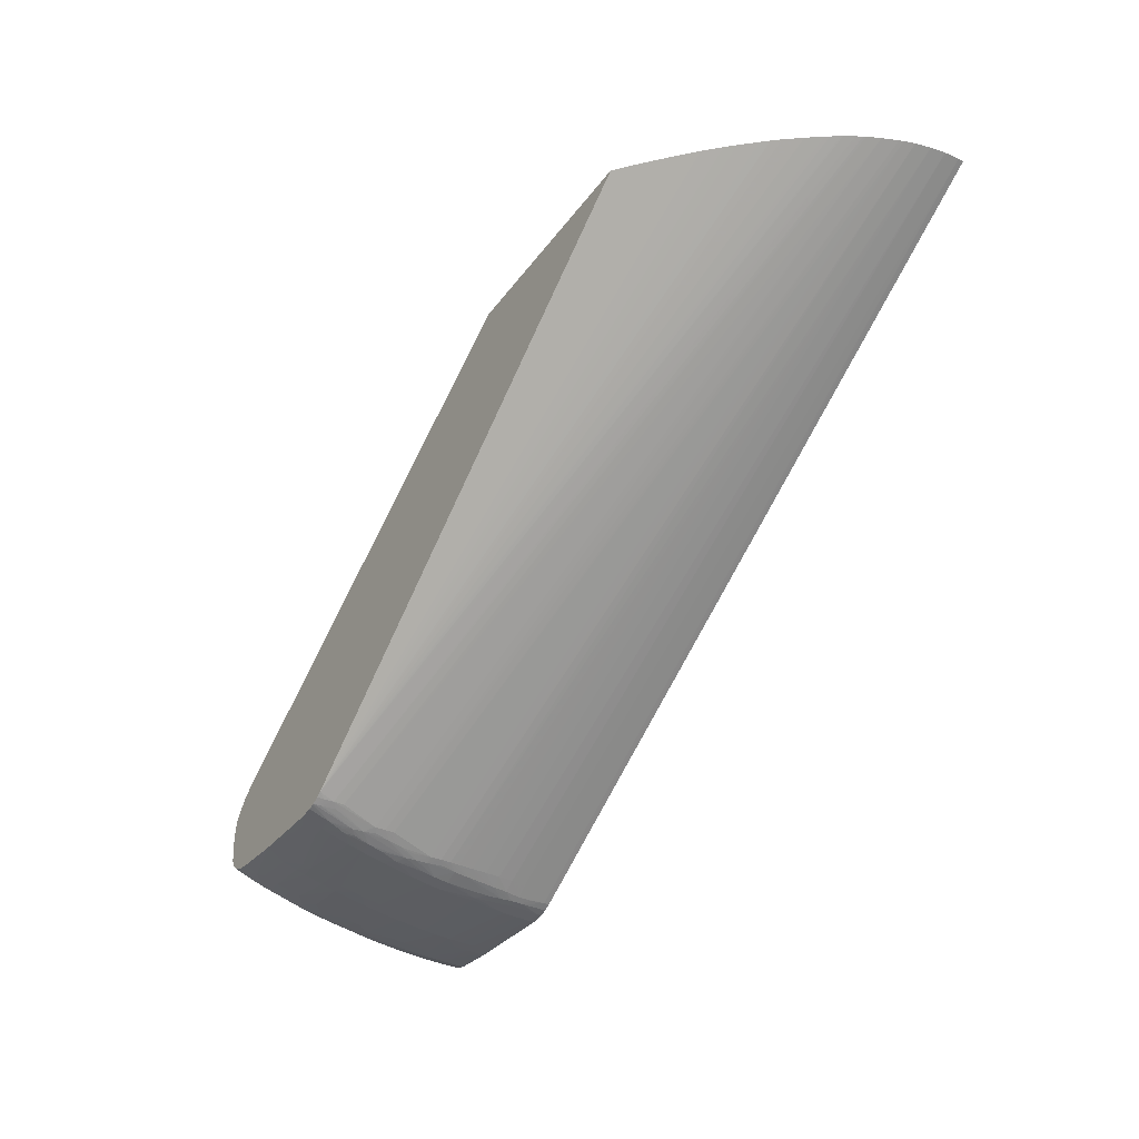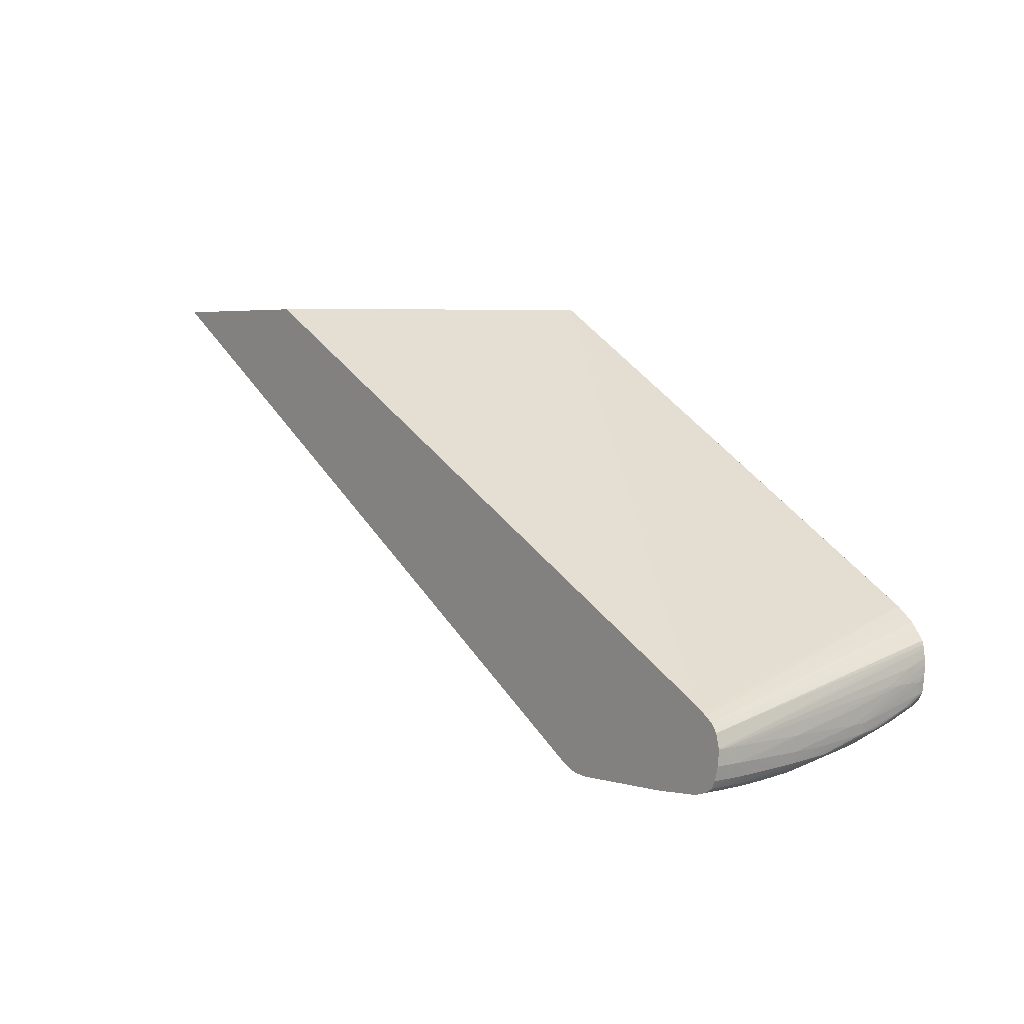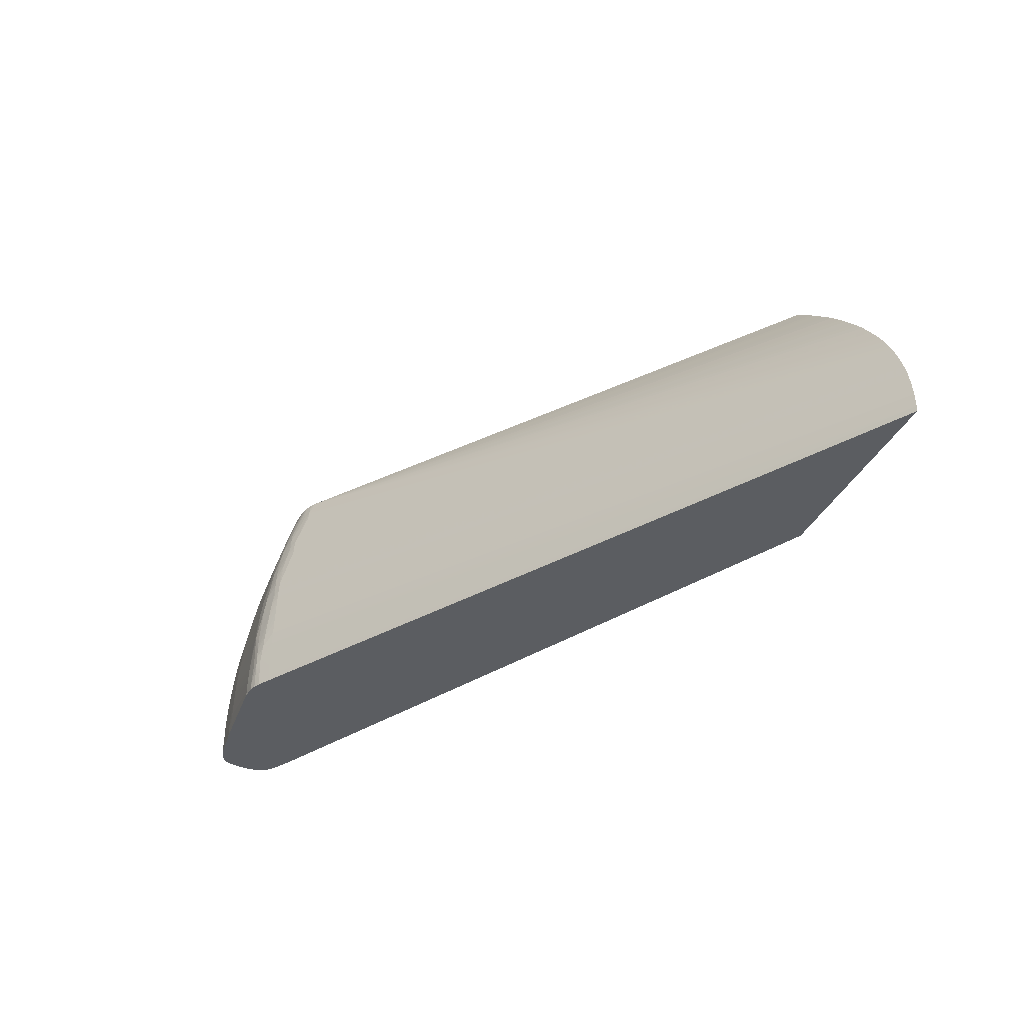
<metadata>
{"format":"obj","ext":"obj","renderer":"f3d","projection":"perspective","resolution":1024,"background":"white","views":[{"elev":-36.2,"azim":58.4,"up":"+Y"},{"elev":4.9,"azim":-127.3,"up":"+Y"},{"elev":-35.6,"azim":67.9,"up":"+Z"}]}
</metadata>
<code>
v 0.01559 -0.0148 -0.0003564
v 0.01557 -0.0148 -0.0006291
v 0.01556 -0.0148 0.0003571
v -0.01832 -0.0351 0.001783
v -0.01831 -0.03511 0.001069
v -0.0183 -0.03512 0.0003571
v -0.01829 -0.03512 -0.0003564
v -0.01852 -0.03525 -0.0006291
v 0.005067 -0.0148 -0.0006291
v 0.01546 -0.0148 0.001069
v -0.01838 -0.03504 0.003209
v -0.01834 -0.03508 0.002495
v -0.01889 -0.03544 0.001783
v -0.01896 -0.0355 0.001033
v -0.01889 -0.03547 -0.0003564
v -0.01889 -0.03547 -0.0006291
v 0.005053 -0.01481 -0.0006291
v -0.00354 -0.0148 0.01209
v 0.0153 -0.0148 0.001798
v -0.01852 -0.03494 0.005066
v -0.01848 -0.03496 0.004634
v -0.01843 -0.03501 0.003921
v -0.01889 -0.03538 0.002495
v -0.01926 -0.03564 0.001247
v -0.01924 -0.03564 0.0007718
v -0.01896 -0.03551 0.0003634
v -0.01924 -0.03564 0.0006049
v -0.01925 -0.03564 -0.0003564
v -0.01903 -0.03553 -0.0006291
v 0.004866 -0.0149 -0.0006291
v 0.00712 -0.0148 0.01209
v -0.02712 -0.03134 -0.0006291
v -0.02726 -0.03142 -0.0006291
v -0.02747 -0.03154 -0.0006291
v -0.02707 -0.0285 0.01209
v 0.01528 -0.0148 0.001866
v -0.01858 -0.0349 0.005542
v -0.01889 -0.03517 0.004634
v -0.01889 -0.03525 0.003921
v -0.01889 -0.03532 0.003209
v -0.01934 -0.03562 0.001783
v -0.01954 -0.0357 0.001033
v -0.01953 -0.03572 0.0003634
v -0.01961 -0.03575 -0.0003564
v -0.01926 -0.03564 -0.0006291
v 0.007412 -0.0148 0.01184
v -0.01856 -0.03319 0.01209
v -0.02785 -0.03176 -0.0006291
v -0.02808 -0.03189 -0.0006291
v -0.02709 -0.02851 0.01209
v 0.01515 -0.0148 0.00229
v -0.01867 -0.03486 0.006059
v -0.01903 -0.03502 0.006059
v -0.01885 -0.03506 0.00532
v -0.0196 -0.03531 0.005347
v -0.0196 -0.03541 0.004634
v -0.01946 -0.03559 0.002495
v -0.0199 -0.03565 0.00295
v -0.01982 -0.03567 0.002495
v -0.0197 -0.03569 0.001783
v -0.02031 -0.03579 0.0003571
v -0.01961 -0.03575 -0.0006291
v -0.02031 -0.03581 -0.0003564
v -0.02031 -0.03581 -0.0006291
v 0.007873 -0.0148 0.01145
v -0.01883 -0.03335 0.01209
v -0.01872 -0.03341 0.01176
v -0.01857 -0.03348 0.01134
v 0.01428 -0.0148 0.004232
v 0.01401 -0.0148 0.004692
v 0.01396 -0.0148 0.004766
v 0.01371 -0.0148 0.005155
v 0.01357 -0.0148 0.005347
v 0.01307 -0.0148 0.00604
v 0.01282 -0.0148 0.00637
v 0.01249 -0.0148 0.0068
v 0.01218 -0.0148 0.007178
v 0.01187 -0.0148 0.007529
v 0.01122 -0.0148 0.008255
v 0.01082 -0.0148 0.008683
v 0.0106 -0.0148 0.008912
v 0.01011 -0.0148 0.009404
v 0.00974 -0.0148 0.009761
v 0.009666 -0.0148 0.009831
v 0.009378 -0.0148 0.0101
v 0.008634 -0.0148 0.01078
v 0.008269 -0.0148 0.01111
v -0.02711 -0.02852 0.01209
v -0.02844 -0.03215 -0.0006291
v 0.01507 -0.0148 0.002495
v -0.01843 -0.03428 0.008197
v -0.01889 -0.03466 0.007483
v -0.0189 -0.03481 0.006807
v -0.01915 -0.03496 0.006593
v -0.0196 -0.03518 0.006059
v -0.01977 -0.03497 0.007339
v -0.02031 -0.03524 0.006059
v -0.02031 -0.03536 0.005347
v -0.0196 -0.03548 0.003921
v -0.02031 -0.03546 0.004634
v -0.02014 -0.03565 0.00295
v -0.02031 -0.03576 0.001069
v -0.02459 -0.03553 0.001783
v -0.02459 -0.03555 0.001069
v -0.02459 -0.03556 0.0003571
v -0.02459 -0.03556 -0.0003564
v -0.02486 -0.03554 -0.0006291
v -0.0192 -0.03352 0.01209
v -0.01908 -0.03358 0.01176
v -0.01884 -0.03369 0.01108
v -0.01889 -0.03393 0.01033
v -0.01862 -0.03417 0.009093
v -0.01846 -0.03356 0.01087
v 0.01444 -0.0148 0.00394
v -0.02733 -0.02868 0.01209
v -0.0286 -0.03237 -0.0006291
v -0.02853 -0.02991 0.01209
v -0.02824 -0.02954 0.01209
v -0.02808 -0.02934 0.01209
v -0.02789 -0.02913 0.01209
v -0.02749 -0.0288 0.01209
v 0.01478 -0.0148 0.003212
v -0.01851 -0.03423 0.008618
v -0.01889 -0.03451 0.008197
v -0.01929 -0.03492 0.007069
v -0.01956 -0.03503 0.006807
v -0.02031 -0.0348 0.008197
v -0.02031 -0.03491 0.007742
v -0.02031 -0.03498 0.007386
v -0.02031 -0.0351 0.006771
v -0.01956 -0.03488 0.007539
v -0.0196 -0.03475 0.008197
v -0.0196 -0.03458 0.008909
v -0.02388 -0.03498 0.006678
v -0.02388 -0.03509 0.006059
v -0.02388 -0.0352 0.005347
v -0.02388 -0.0353 0.004634
v -0.02031 -0.03554 0.003921
v -0.02388 -0.03538 0.003921
v -0.02035 -0.03567 0.002532
v -0.02031 -0.03572 0.001783
v -0.02459 -0.03543 0.003209
v -0.02459 -0.03549 0.002495
v -0.02673 -0.03532 0.001783
v -0.0253 -0.03549 0.001069
v -0.0253 -0.03551 0.0003571
v -0.0253 -0.03552 -0.0003564
v -0.0253 -0.03551 -0.0006291
v -0.01927 -0.03354 0.01209
v -0.0196 -0.03396 0.01105
v -0.01927 -0.03421 0.009958
v -0.01909 -0.03428 0.009483
v -0.01887 -0.03434 0.008877
v 0.01476 -0.0148 0.00326
v 0.0145 -0.0148 0.003826
v -0.02869 -0.0325 -0.0006291
v -0.02858 -0.03007 0.01209
v -0.02031 -0.03463 0.008909
v -0.02388 -0.03466 0.008197
v -0.02388 -0.03481 0.007483
v -0.02388 -0.03491 0.007034
v -0.01954 -0.03436 0.009681
v -0.01975 -0.03427 0.01014
v -0.02459 -0.03496 0.006556
v -0.02459 -0.03505 0.006059
v -0.02459 -0.03516 0.005347
v -0.02459 -0.03527 0.004634
v -0.02459 -0.03535 0.003921
v -0.02673 -0.03515 0.003921
v -0.02673 -0.03523 0.003209
v -0.02673 -0.03528 0.002495
v -0.02673 -0.03535 0.001069
v -0.02744 -0.03525 0.001783
v -0.02744 -0.03528 0.001069
v -0.02673 -0.03536 0.0003571
v -0.02744 -0.03529 -0.0003564
v -0.02744 -0.03529 -0.0006291
v -0.0196 -0.03361 0.01209
v -0.0196 -0.03372 0.01176
v -0.01954 -0.03415 0.01036
v -0.02031 -0.03402 0.01105
v -0.02886 -0.03315 -0.0006291
v -0.02863 -0.03027 0.01209
v -0.02031 -0.03444 0.009623
v -0.02388 -0.03448 0.008909
v -0.02459 -0.03443 0.008909
v -0.02459 -0.03461 0.008197
v -0.02459 -0.03477 0.007483
v -0.02031 -0.03417 0.01055
v -0.02031 -0.03428 0.01019
v -0.02673 -0.03457 0.007483
v -0.02673 -0.03471 0.006771
v -0.02673 -0.03485 0.006059
v -0.02673 -0.03492 0.005648
v -0.02722 -0.03495 0.005156
v -0.02673 -0.03506 0.004634
v -0.02745 -0.03498 0.004638
v -0.02744 -0.03507 0.003921
v -0.02744 -0.03514 0.003209
v -0.02744 -0.03521 0.002495
v -0.02801 -0.03504 0.002495
v -0.02805 -0.03506 0.001783
v -0.02808 -0.03508 0.001069
v -0.02744 -0.03529 0.0003571
v -0.02769 -0.03521 -0.0006291
v -0.02031 -0.03367 0.01209
v -0.02031 -0.03378 0.01176
v -0.02103 -0.03376 0.01176
v -0.02103 -0.03399 0.01105
v -0.02881 -0.03386 -0.0006291
v -0.02886 -0.03315 -0.0003564
v -0.02871 -0.03101 0.01105
v -0.02868 -0.03068 0.01209
v -0.02388 -0.0342 0.00993
v -0.02459 -0.03418 0.009859
v -0.02673 -0.03419 0.009149
v -0.02673 -0.03427 0.008793
v -0.02673 -0.03442 0.008197
v -0.02103 -0.03416 0.0105
v -0.02744 -0.03449 0.007483
v -0.02744 -0.03463 0.006771
v -0.02744 -0.03477 0.006059
v -0.02745 -0.03488 0.005375
v -0.0277 -0.03491 0.004878
v -0.02784 -0.03495 0.004403
v -0.02788 -0.03497 0.003921
v -0.02794 -0.035 0.003209
v -0.02824 -0.03472 0.003921
v -0.02836 -0.03478 0.002495
v -0.02841 -0.03482 0.001783
v -0.02843 -0.03484 0.001069
v -0.02808 -0.03508 0.0003571
v -0.02844 -0.03485 0.0003571
v -0.02809 -0.03509 -0.0006291
v -0.02062 -0.03365 0.01209
v -0.02103 -0.03364 0.01209
v -0.02419 -0.03351 0.01209
v -0.02388 -0.03385 0.01105
v -0.02388 -0.03408 0.01033
v -0.02881 -0.03386 -0.0003564
v -0.02874 -0.0341 -0.0006291
v -0.02881 -0.03386 0.0003571
v -0.02886 -0.03315 0.0003571
v -0.02875 -0.03172 0.009623
v -0.02874 -0.03172 0.01033
v -0.0287 -0.03101 0.01176
v -0.02869 -0.03101 0.01209
v -0.02459 -0.03404 0.01033
v -0.02673 -0.03386 0.01033
v -0.02673 -0.03406 0.009623
v -0.02744 -0.03397 0.009623
v -0.02751 -0.03416 0.008912
v -0.02732 -0.03424 0.008676
v -0.02751 -0.03431 0.008267
v -0.02779 -0.03421 0.008551
v -0.02798 -0.03433 0.007483
v -0.02809 -0.0344 0.006771
v -0.02822 -0.03443 0.006105
v -0.02854 -0.03425 0.005897
v -0.02859 -0.03433 0.004634
v -0.02861 -0.03437 0.003921
v -0.02864 -0.03448 0.001069
v -0.02831 -0.03494 -0.0006291
v -0.02865 -0.03449 0.0003571
v -0.02845 -0.03485 -0.0006291
v -0.02674 -0.03327 0.01209
v -0.02676 -0.03341 0.01171
v -0.02701 -0.0335 0.01139
v -0.02676 -0.03361 0.01111
v -0.02459 -0.03382 0.01105
v -0.02864 -0.03449 -0.0006291
v -0.02864 -0.03449 -0.0003564
v -0.0288 -0.03386 0.001069
v -0.02882 -0.03315 0.003921
v -0.02878 -0.03243 0.007483
v -0.02872 -0.03315 0.007483
v -0.02871 -0.03172 0.01105
v -0.02868 -0.03139 0.01209
v -0.02744 -0.03377 0.01033
v -0.02785 -0.03354 0.01079
v -0.02795 -0.03361 0.01033
v -0.02818 -0.03367 0.009562
v -0.02851 -0.03351 0.009284
v -0.0285 -0.03419 0.006373
v -0.02855 -0.03355 0.008909
v -0.0286 -0.03362 0.008197
v -0.02856 -0.03428 0.005347
v -0.02868 -0.03386 0.005347
v -0.02862 -0.0344 0.003209
v -0.02871 -0.03386 0.004634
v -0.02874 -0.03386 0.003921
v -0.02875 -0.03386 0.003209
v -0.02711 -0.03322 0.01209
v -0.02744 -0.03317 0.01209
v -0.02744 -0.03346 0.01129
v -0.02744 -0.03358 0.01093
v -0.02869 -0.03315 0.008197
v -0.02868 -0.03172 0.01176
v -0.02865 -0.03172 0.01209
v -0.02801 -0.03295 0.01209
v -0.02808 -0.03301 0.01176
v -0.02851 -0.03278 0.01138
v -0.02855 -0.03285 0.01091
v -0.02867 -0.03243 0.01033
v -0.0286 -0.03232 0.01176
v -0.02861 -0.03204 0.01209
v -0.02836 -0.0326 0.01209
v -0.02858 -0.03225 0.01209
f 182 210 240
f 181 209 189
f 179 207 181
f 181 207 208
f 182 240 211
f 181 208 209
f 182 211 183
f 169 196 195
f 183 212 213
f 184 190 214
f 184 214 185
f 185 214 215
f 185 215 186
f 178 207 179
f 186 215 216
f 183 211 212
f 178 206 207
f 169 197 198
f 176 204 205
f 186 216 187
f 169 195 197
f 169 198 199
f 169 199 170
f 170 199 200
f 170 200 171
f 171 200 173
f 173 200 201
f 173 201 202
f 173 202 174
f 174 202 203
f 167 169 168
f 174 203 204
f 174 204 175
f 175 204 176
f 176 205 177
f 187 216 217
f 205 232 234
f 187 218 188
f 200 226 227
f 200 227 201
f 201 228 229
f 201 229 230
f 201 230 202
f 202 230 231
f 202 231 203
f 203 232 204
f 203 231 233
f 203 233 232
f 204 232 205
f 206 235 208
f 206 208 207
f 167 196 169
f 208 235 236
f 200 225 226
f 187 217 218
f 199 225 200
f 197 225 198
f 188 218 191
f 189 209 219
f 189 219 190
f 190 219 214
f 191 218 220
f 191 220 192
f 192 220 221
f 192 221 193
f 193 221 222
f 193 222 194
f 194 222 195
f 195 222 223
f 195 223 224
f 195 224 197
f 197 224 225
f 198 225 199
f 167 195 196
f 125 133 132
f 166 194 195
f 134 164 165
f 134 165 135
f 135 165 166
f 135 166 136
f 136 166 167
f 136 167 137
f 137 167 168
f 137 168 139
f 139 168 142
f 140 143 141
f 142 168 169
f 142 169 170
f 142 170 143
f 143 170 171
f 143 171 144
f 134 161 164
f 144 172 145
f 133 163 158
f 133 151 162
f 208 236 237
f 117 156 157
f 124 153 152
f 124 152 125
f 125 152 133
f 125 132 131
f 127 133 158
f 127 158 159
f 127 159 128
f 128 159 160
f 128 160 129
f 129 160 161
f 129 161 134
f 129 134 130
f 133 152 151
f 133 162 163
f 144 171 173
f 144 173 174
f 144 174 172
f 159 186 187
f 159 187 160
f 160 187 188
f 160 188 164
f 160 164 161
f 162 180 163
f 163 181 189
f 163 189 190
f 163 190 184
f 164 188 191
f 164 191 192
f 164 192 193
f 164 193 165
f 165 193 194
f 165 194 166
f 159 185 186
f 158 185 159
f 158 184 185
f 158 163 184
f 145 172 146
f 146 172 174
f 146 174 175
f 146 175 147
f 147 175 176
f 147 176 177
f 147 177 148
f 166 195 167
f 149 178 179
f 150 180 151
f 150 179 181
f 150 181 163
f 150 163 180
f 151 180 162
f 156 182 157
f 157 182 183
f 149 179 150
f 208 237 209
f 298 304 305
f 209 239 214
f 260 288 261
f 261 289 262
f 261 288 290
f 261 290 291
f 261 291 292
f 261 292 273
f 261 273 289
f 262 289 273
f 264 272 265
f 265 272 271
f 266 268 267
f 266 293 268
f 268 293 294
f 268 294 295
f 268 295 296
f 260 286 288
f 268 296 279
f 260 287 286
f 259 287 260
f 251 279 255
f 251 255 252
f 252 255 253
f 253 255 254
f 255 279 280
f 255 280 281
f 255 281 282
f 255 282 283
f 255 283 256
f 256 283 284
f 256 284 257
f 257 284 258
f 258 284 259
f 259 285 286
f 259 286 287
f 259 284 285
f 273 292 274
f 274 292 291
f 274 291 276
f 286 303 297
f 286 297 288
f 288 297 290
f 297 304 298
f 297 303 305
f 297 305 304
f 116 156 117
f 298 305 306
f 298 306 299
f 300 307 302
f 300 302 301
f 302 307 308
f 302 308 303
f 303 308 305
f 305 308 306
f 285 303 286
f 283 301 302
f 283 285 284
f 283 303 285
f 274 276 275
f 276 297 277
f 276 291 290
f 276 290 297
f 277 297 298
f 277 298 278
f 278 298 299
f 249 270 269
f 279 296 280
f 280 301 283
f 280 283 281
f 280 296 295
f 280 295 294
f 280 294 300
f 281 283 282
f 283 302 303
f 280 300 301
f 209 238 239
f 249 251 250
f 249 268 279
f 216 253 217
f 217 253 218
f 218 253 254
f 218 254 220
f 220 254 255
f 220 255 221
f 221 255 222
f 222 255 224
f 222 224 223
f 224 255 225
f 225 228 226
f 225 255 256
f 225 256 257
f 225 257 258
f 225 258 259
f 216 252 253
f 225 259 228
f 216 251 252
f 215 250 216
f 209 214 219
f 209 237 238
f 210 241 240
f 211 240 242
f 211 242 243
f 211 243 244
f 211 244 212
f 212 244 245
f 212 245 246
f 212 246 213
f 213 246 247
f 214 239 248
f 214 248 215
f 215 248 249
f 215 249 250
f 216 250 251
f 226 228 227
f 228 259 229
f 229 259 230
f 240 264 242
f 242 264 262
f 242 262 273
f 242 273 274
f 242 274 243
f 243 274 244
f 244 274 275
f 244 275 245
f 245 275 276
f 245 276 277
f 245 277 247
f 245 247 246
f 247 277 278
f 248 270 249
f 249 269 268
f 240 272 264
f 240 271 272
f 240 241 271
f 239 270 248
f 230 259 260
f 230 260 261
f 230 261 231
f 231 261 262
f 231 262 233
f 232 233 263
f 232 263 234
f 249 279 251
f 233 262 264
f 233 265 263
f 237 266 267
f 237 267 268
f 237 268 269
f 237 269 270
f 237 270 238
f 238 270 239
f 233 264 265
f 113 155 114
f 201 227 228
f 113 122 154
f 17 30 18
f 18 30 32
f 18 32 33
f 18 33 34
f 18 34 35
f 18 35 50
f 18 50 88
f 18 88 115
f 18 115 121
f 18 121 120
f 18 120 119
f 18 119 118
f 18 118 117
f 18 117 157
f 18 157 183
f 15 29 16
f 18 183 213
f 15 28 29
f 15 25 27
f 8 15 16
f 9 17 18
f 10 19 20
f 10 20 21
f 10 21 22
f 10 22 11
f 11 22 23
f 11 23 12
f 12 23 13
f 13 23 24
f 13 24 14
f 14 24 25
f 14 25 26
f 14 26 15
f 15 26 25
f 15 27 28
f 18 213 247
f 18 247 278
f 18 278 299
f 20 38 39
f 20 39 21
f 21 39 40
f 21 40 22
f 22 40 23
f 23 40 41
f 23 41 24
f 24 41 42
f 24 42 43
f 24 43 25
f 25 43 44
f 25 44 27
f 27 44 28
f 28 44 62
f 28 62 45
f 20 37 38
f 19 37 20
f 19 36 37
f 18 47 31
f 18 299 306
f 18 306 308
f 18 308 307
f 18 307 300
f 18 300 294
f 18 294 293
f 18 293 266
f 7 15 8
f 18 266 237
f 18 236 235
f 18 235 206
f 18 206 178
f 18 178 149
f 18 149 108
f 18 108 66
f 18 66 47
f 18 237 236
f 28 45 29
f 6 15 7
f 5 14 6
f 1 74 73
f 1 73 72
f 1 72 71
f 1 71 70
f 1 70 69
f 1 69 114
f 1 114 155
f 1 155 154
f 1 154 122
f 1 122 90
f 1 90 51
f 1 51 36
f 1 36 19
f 1 19 10
f 1 10 3
f 1 75 74
f 1 3 4
f 1 76 75
f 1 78 77
f 113 154 155
f 1 2 9
f 1 9 18
f 1 18 31
f 1 31 46
f 1 46 65
f 1 65 87
f 1 87 86
f 1 86 85
f 1 85 84
f 1 84 83
f 1 83 82
f 1 81 80
f 1 80 79
f 1 79 78
f 1 77 76
f 1 4 5
f 1 5 6
f 1 6 7
f 2 116 89
f 2 89 49
f 2 49 48
f 2 48 34
f 2 34 33
f 2 33 32
f 2 32 30
f 2 30 17
f 2 17 9
f 3 10 11
f 3 11 12
f 3 12 4
f 4 12 13
f 4 13 14
f 4 14 5
f 2 156 116
f 2 182 156
f 2 210 182
f 2 241 210
f 1 7 8
f 1 8 2
f 2 8 16
f 2 16 29
f 2 29 45
f 2 45 62
f 2 62 64
f 6 14 15
f 2 64 107
f 2 148 177
f 2 177 205
f 2 205 234
f 2 234 263
f 2 263 265
f 2 265 271
f 2 271 241
f 2 107 148
f 31 47 46
f 1 82 81
f 35 48 49
f 92 123 124
f 92 124 94
f 92 94 93
f 94 125 95
f 94 124 125
f 95 125 126
f 95 126 96
f 96 127 128
f 96 128 129
f 96 129 130
f 96 130 97
f 96 126 125
f 96 125 131
f 96 131 132
f 96 132 133
f 91 123 92
f 96 133 127
f 90 123 91
f 89 121 115
f 66 108 67
f 67 108 109
f 67 109 68
f 68 109 110
f 68 110 111
f 68 111 112
f 68 112 113
f 68 113 114
f 68 114 69
f 88 89 115
f 89 116 117
f 89 117 118
f 89 118 119
f 89 119 120
f 89 120 121
f 90 122 123
f 97 130 134
f 97 134 98
f 98 134 135
f 105 147 106
f 106 147 107
f 107 147 148
f 108 149 150
f 108 150 151
f 108 151 109
f 109 151 152
f 109 152 110
f 111 152 112
f 112 153 124
f 112 124 123
f 112 123 122
f 112 122 113
f 34 48 35
f 112 152 153
f 105 146 147
f 104 146 105
f 104 145 146
f 103 145 104
f 98 135 136
f 98 136 137
f 98 137 100
f 100 138 101
f 100 137 139
f 100 139 138
f 101 140 141
f 64 106 107
f 101 141 102
f 101 139 142
f 101 142 143
f 101 143 140
f 102 141 143
f 102 143 103
f 103 143 144
f 103 144 145
f 101 138 139
f 63 106 64
f 110 152 111
f 61 105 63
f 42 61 44
f 44 61 63
f 44 63 64
f 44 64 62
f 46 47 65
f 47 66 67
f 47 67 68
f 47 68 69
f 47 69 70
f 47 70 71
f 47 71 72
f 47 72 73
f 47 73 74
f 47 74 75
f 47 75 76
f 42 60 61
f 47 76 77
f 42 44 43
f 41 59 60
f 36 51 37
f 63 105 106
f 35 49 50
f 37 52 53
f 37 53 54
f 37 51 52
f 38 54 53
f 38 53 55
f 38 55 56
f 38 56 39
f 39 56 57
f 39 57 41
f 39 41 40
f 41 57 58
f 41 58 59
f 41 60 42
f 47 77 78
f 37 54 38
f 47 79 80
f 55 96 97
f 55 97 98
f 55 98 100
f 55 100 56
f 56 99 57
f 56 100 58
f 56 58 99
f 57 99 58
f 58 100 101
f 61 104 105
f 58 101 102
f 58 102 59
f 60 102 61
f 61 102 103
f 47 78 79
f 55 95 96
f 55 94 95
f 59 102 60
f 52 91 92
f 47 80 81
f 53 94 55
f 47 81 82
f 47 82 83
f 47 83 84
f 47 84 85
f 47 85 86
f 47 86 87
f 61 103 104
f 49 88 50
f 47 87 65
f 52 93 94
f 52 92 93
f 51 91 52
f 52 94 53
f 51 90 91
f 49 89 88

</code>
